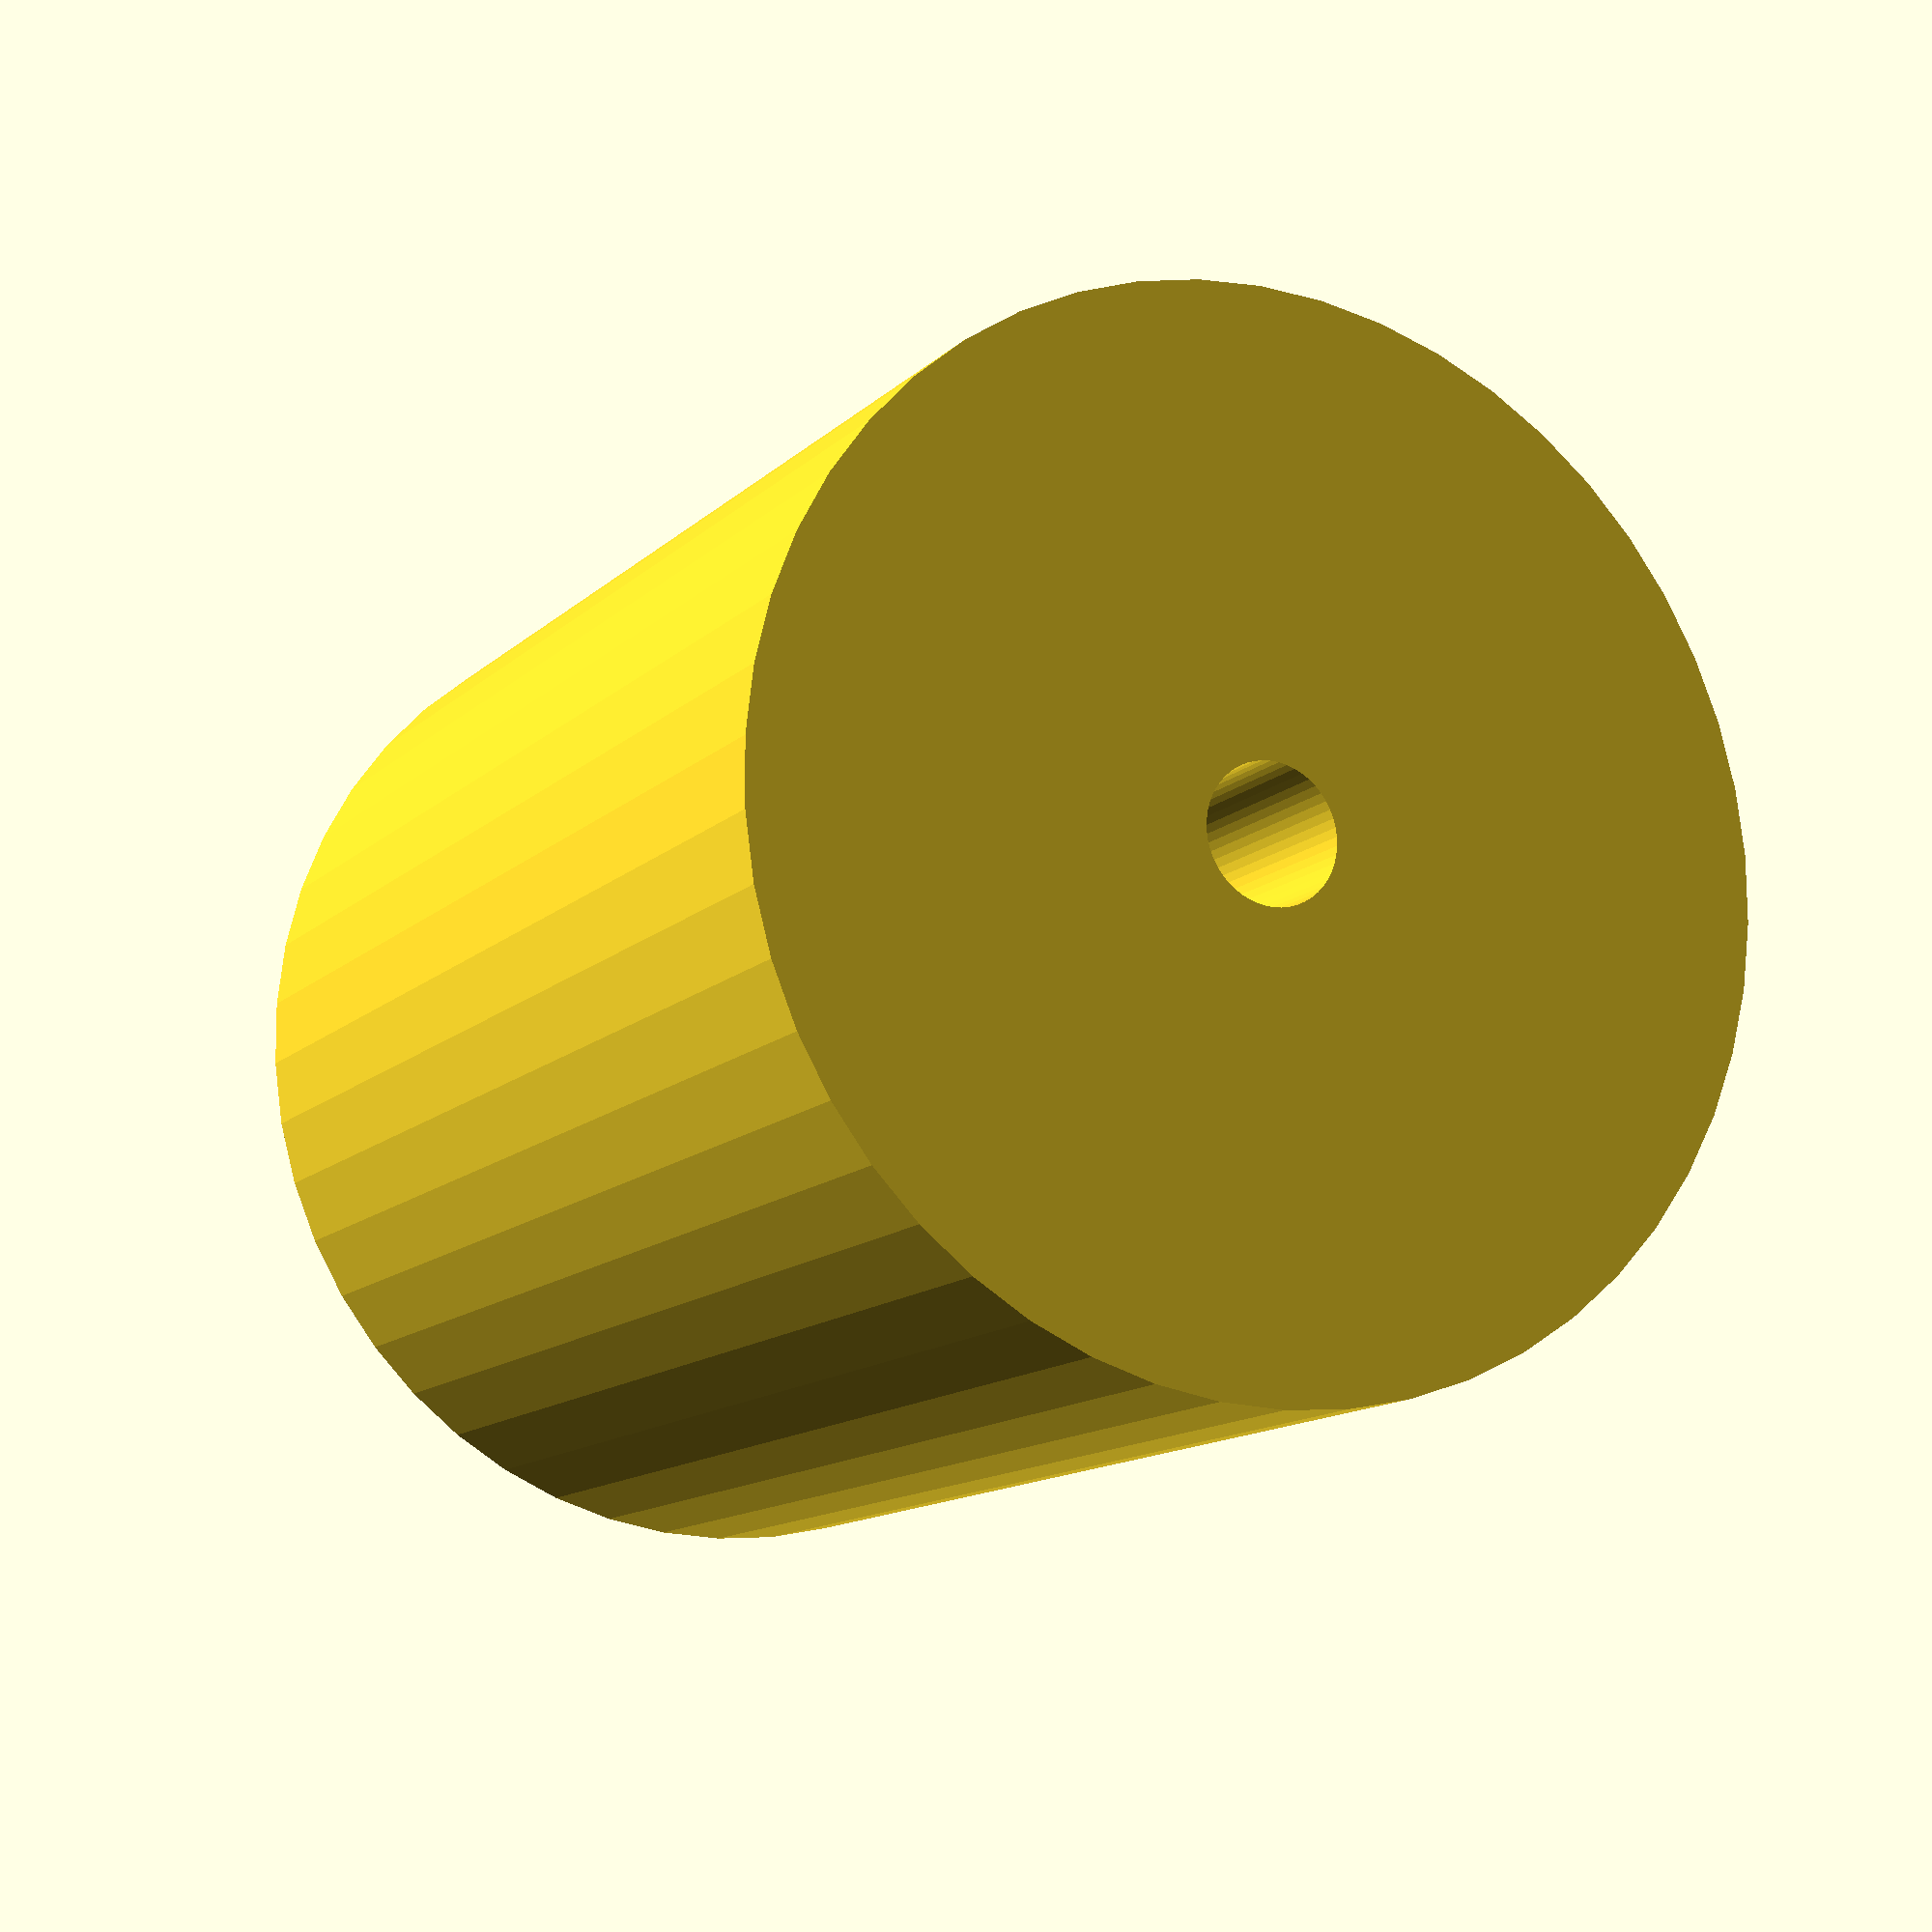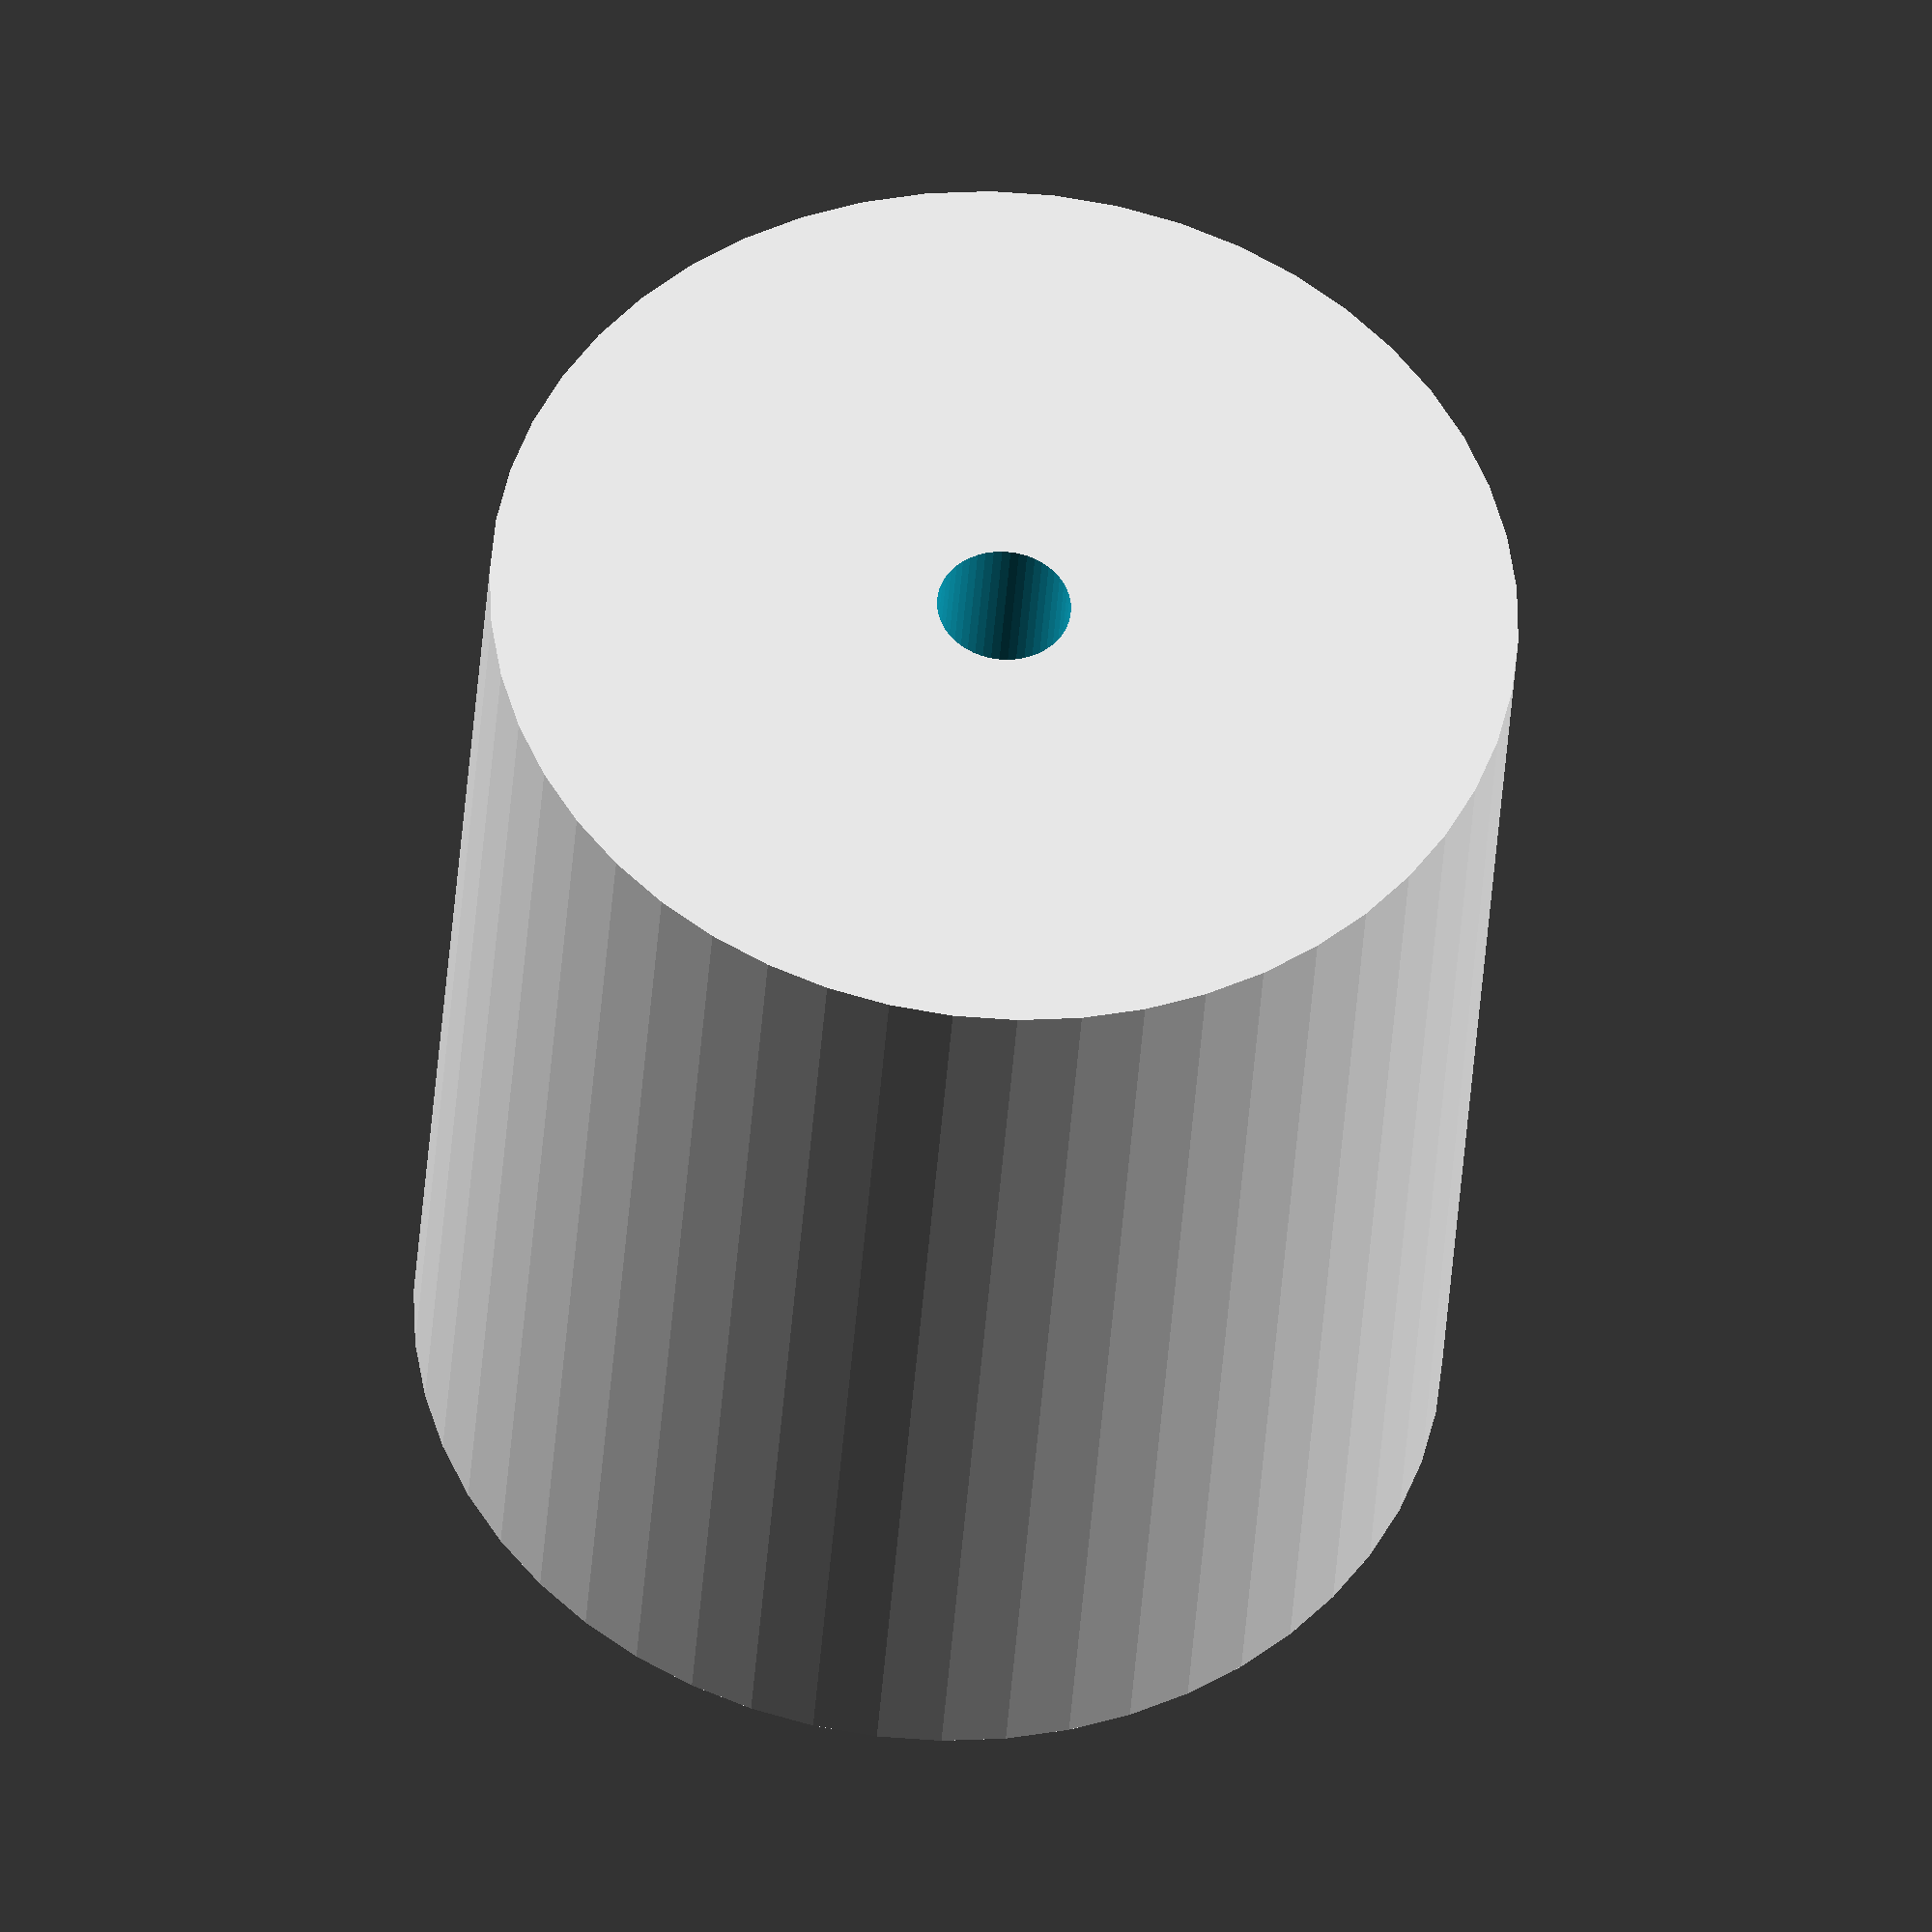
<openscad>
$fn = 50;


difference() {
	union() {
		translate(v = [0, 0, -27.0000000000]) {
			cylinder(h = 54, r = 23.0000000000);
		}
	}
	union() {
		translate(v = [0, 0, -100.0000000000]) {
			cylinder(h = 200, r = 3.0000000000);
		}
	}
}
</openscad>
<views>
elev=12.6 azim=46.3 roll=333.2 proj=p view=wireframe
elev=36.6 azim=127.5 roll=176.4 proj=o view=solid
</views>
